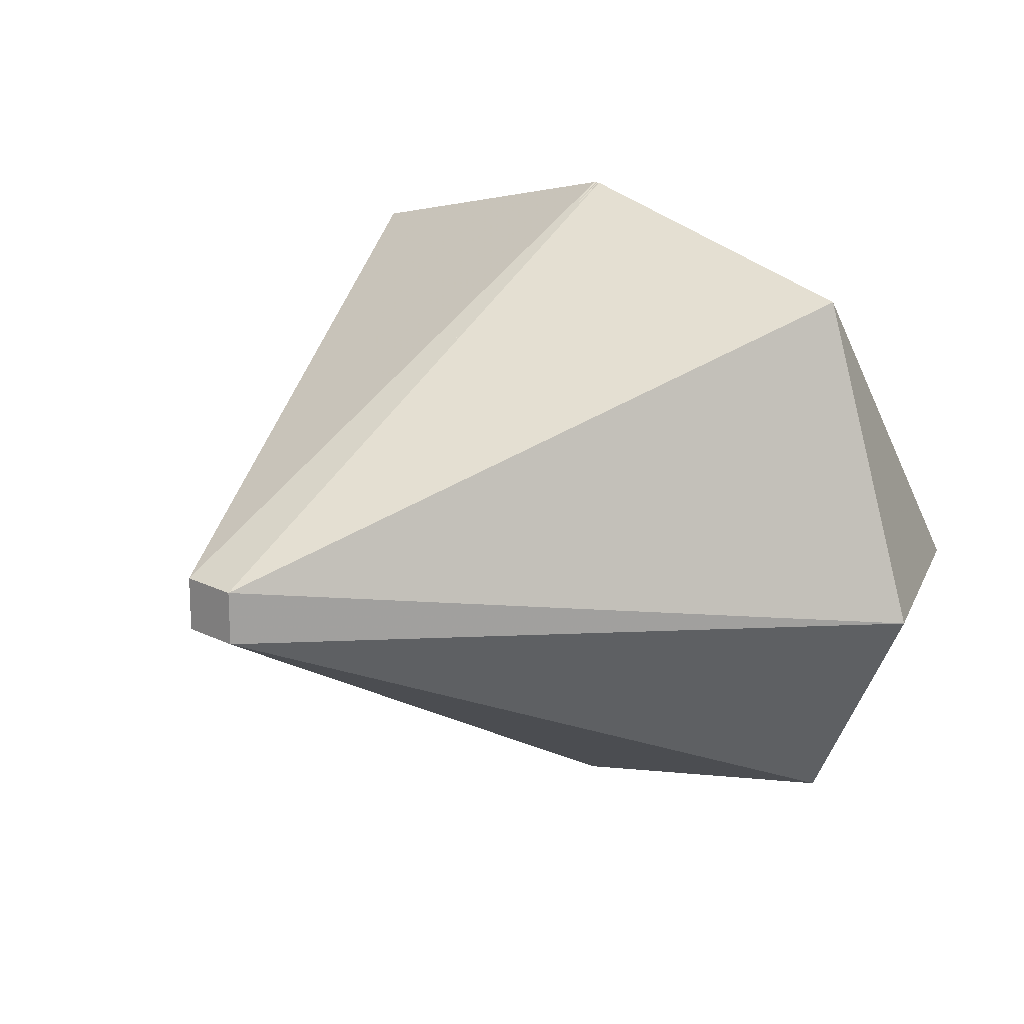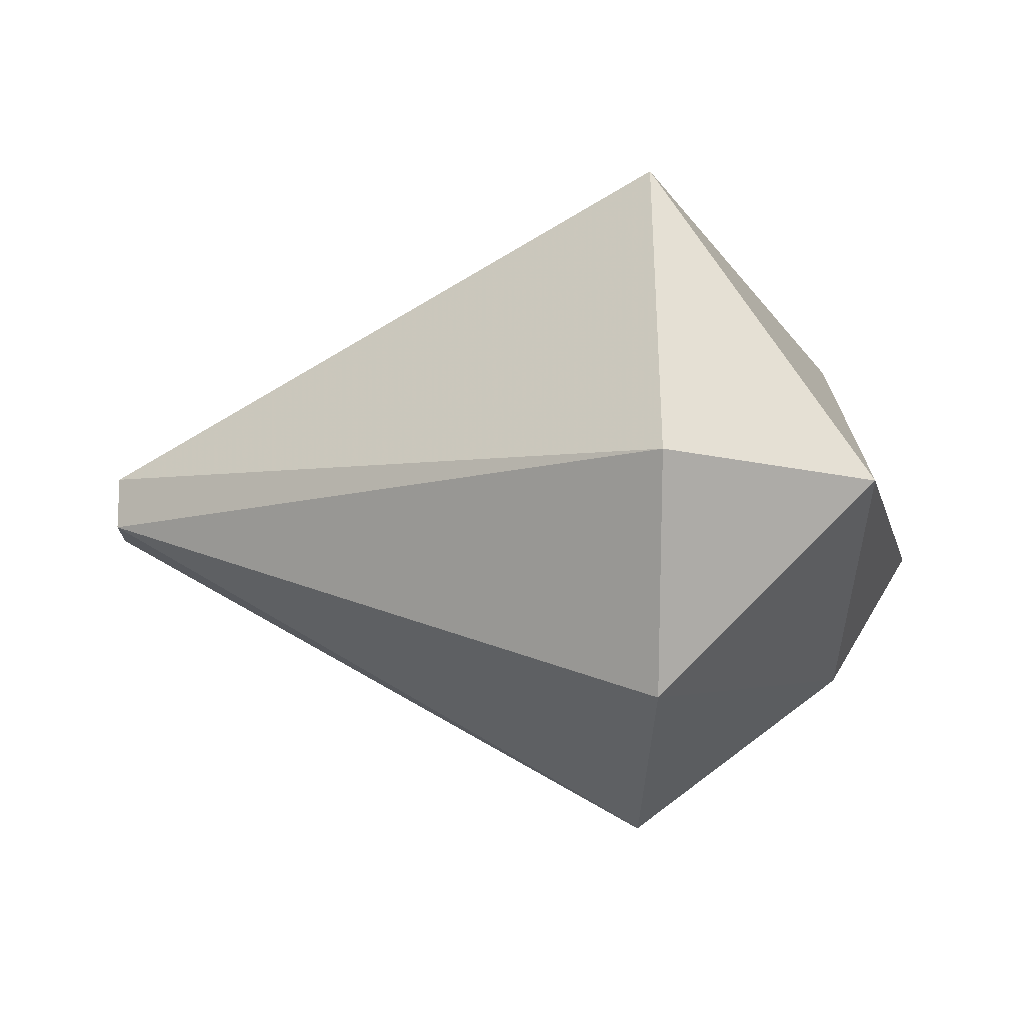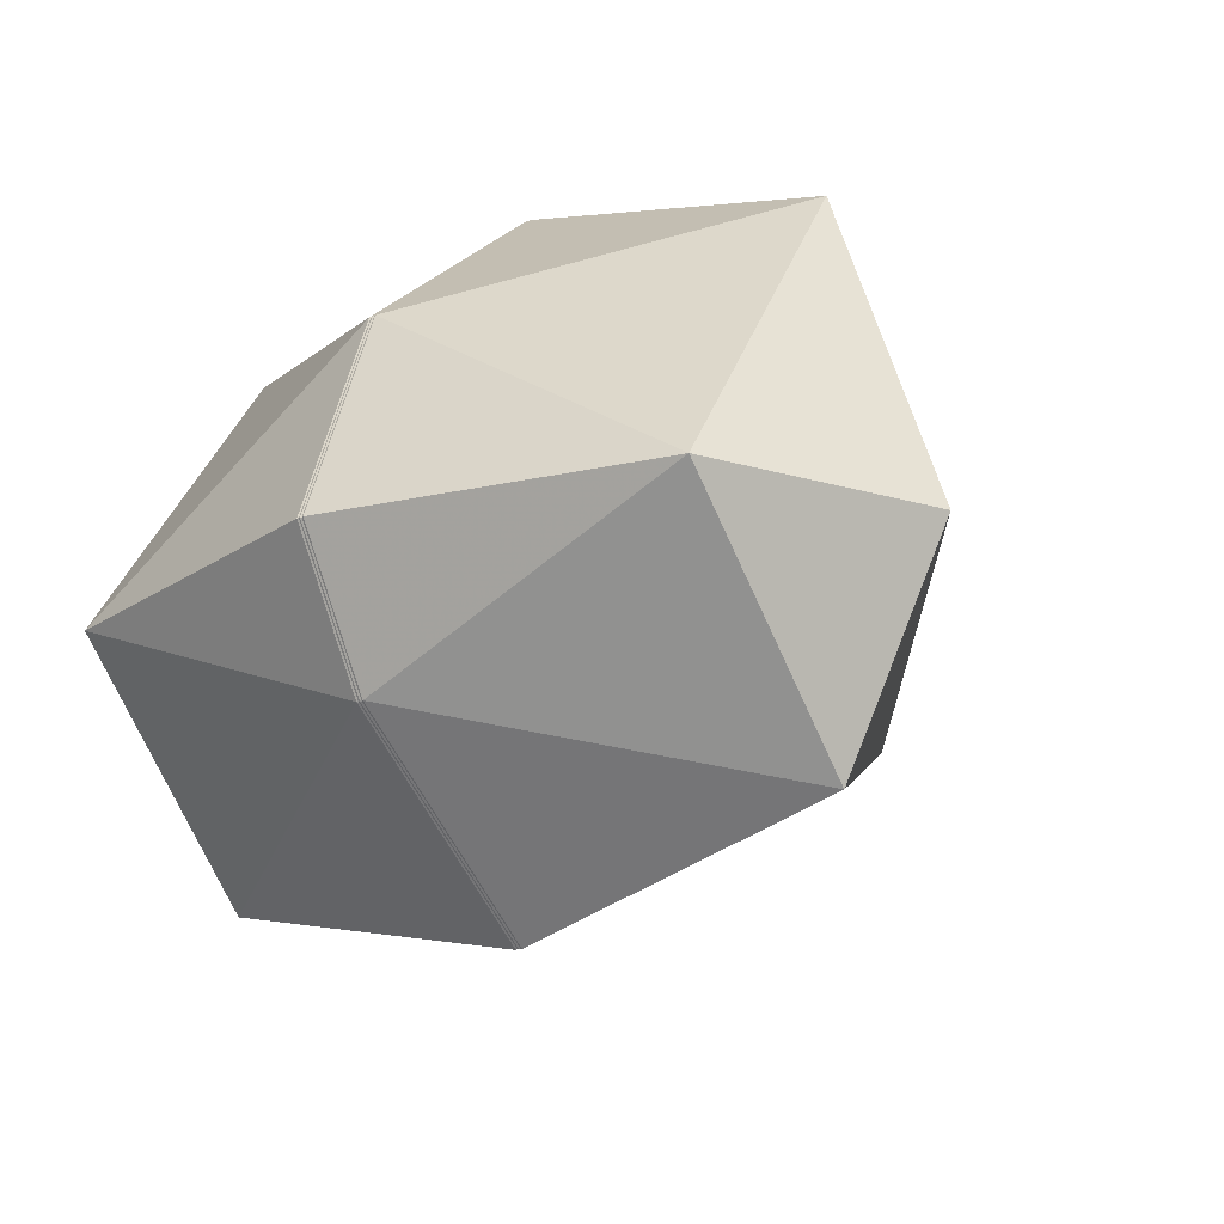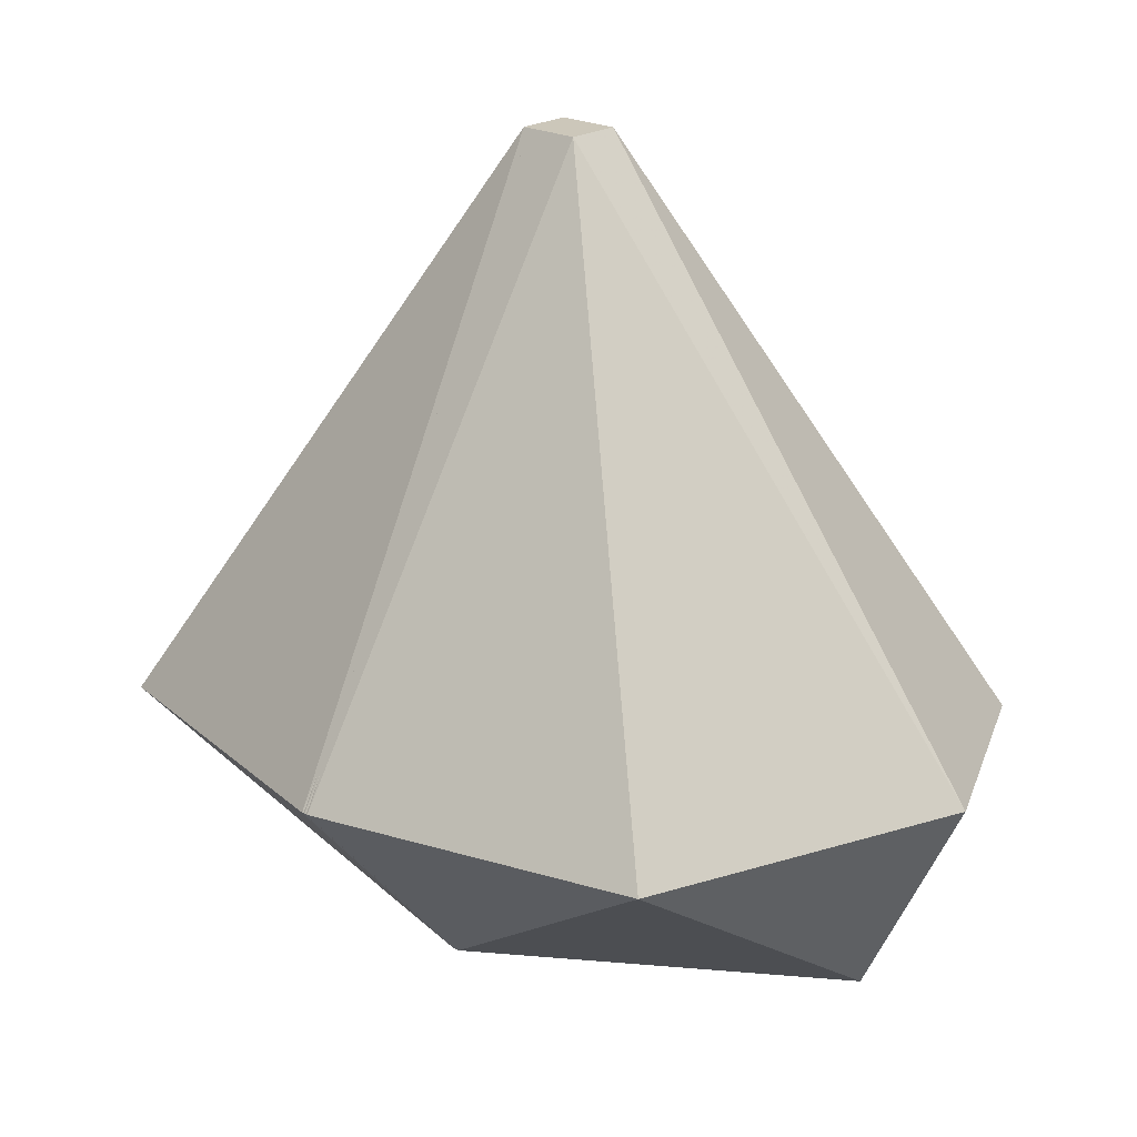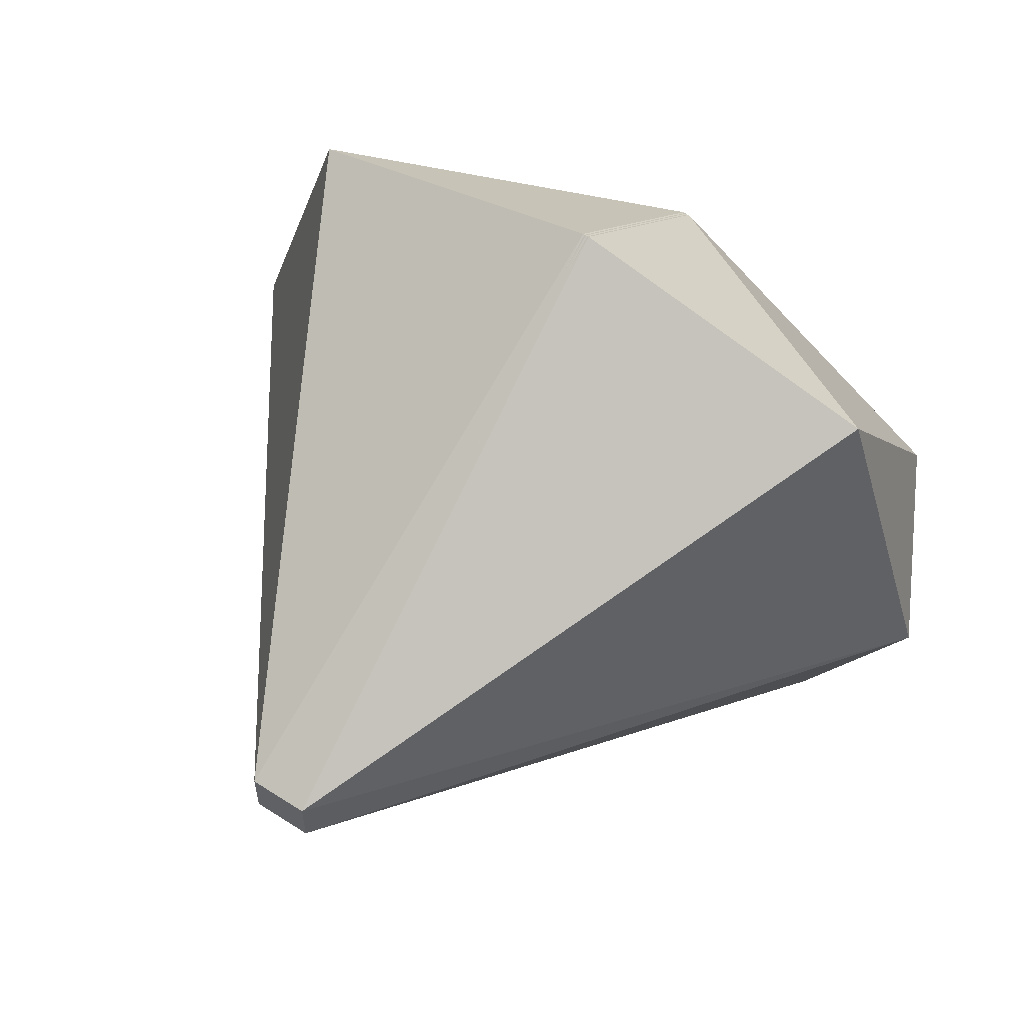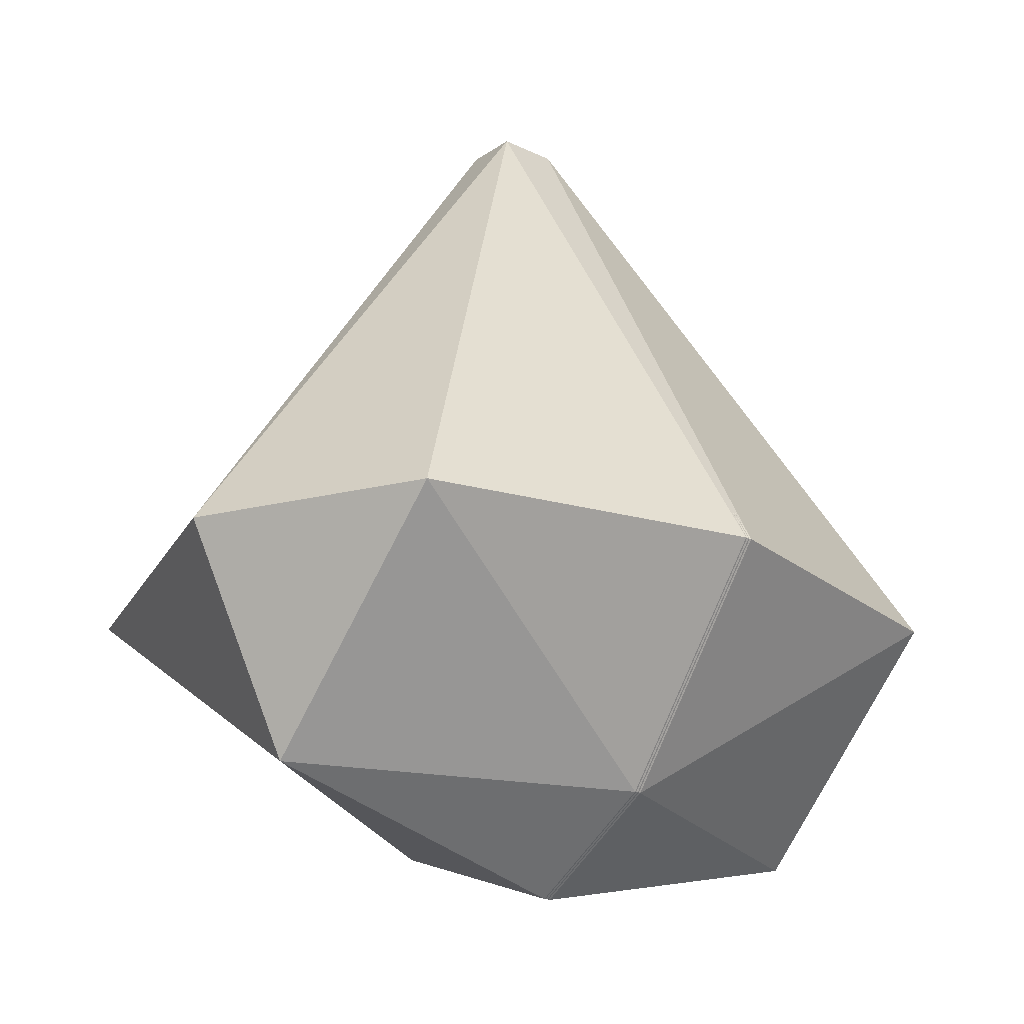
<metadata>
{"format":"obj","ext":"obj","renderer":"f3d","projection":"perspective","resolution":1024,"background":"white","views":[{"elev":18.4,"azim":43.9,"up":"+Y"},{"elev":-14.9,"azim":89.2,"up":"+Y"},{"elev":-21.3,"azim":-144.1,"up":"+Y"},{"elev":21.5,"azim":-137.5,"up":"+Z"},{"elev":58.2,"azim":33.7,"up":"+Y"},{"elev":-21.9,"azim":-40.1,"up":"+Z"}]}
</metadata>
<code>
o spotanim/0
v 8 -32 -252
v 8 -48 -252
v 128 -56 -420
v 96 40 -420
v 0 64 -420
v -8 -32 -252
v -8 -48 -252
v 0 -144 -420
v 96 -120 -420
v 96 -56 -484
v 0 8 -484
v -96 40 -420
v -128 -56 -420
v -96 -120 -420
v 0 -96 -484
v 0 -56 -508
v -96 -56 -484
v 4 -36 -336
v 4 -44 -336
v 64 -48 -420
v 48 0 -420
v 0 12 -420
v -4 -36 -336
v -4 -44 -336
v 0 -92 -420
v 48 -80 -420
v 48 -48 -452
v 0 -16 -452
v -48 0 -420
v -64 -48 -420
v -48 -80 -420
v 0 -68 -452
v 0 -48 -464
v -48 -48 -452
v 4 -38 -374
v 4 -40 -374
v 34 -42 -416
v 26 -23 -416
v 2 -19 -416
v 0 -38 -374
v 0 -40 -374
v 2 -60 -416
v 26 -55 -416
v 26 -42 -432
v 2 -30 -432
v -22 -23 -416
v -30 -42 -416
v -22 -55 -416
v 2 -50 -432
v 2 -42 -438
v -22 -42 -432
v 9 -32 -252
v 9 -48 -252
v 129 -56 -420
v 97 40 -420
v 1 64 -420
v -7 -32 -252
v -7 -48 -252
v 1 -144 -420
v 97 -120 -420
v 97 -56 -484
v 1 8 -484
v -95 40 -420
v -127 -56 -420
v -95 -120 -420
v 1 -96 -484
v 1 -56 -508
v -95 -56 -484
v 5 -36 -336
v 5 -44 -336
v 65 -48 -420
v 49 0 -420
v 1 12 -420
v -3 -36 -336
v -3 -44 -336
v 1 -92 -420
v 49 -80 -420
v 49 -48 -452
v 1 -16 -452
v -47 0 -420
v -63 -48 -420
v -47 -80 -420
v 1 -68 -452
v 1 -48 -464
v -47 -48 -452
v 5 -38 -374
v 5 -40 -374
v 35 -42 -416
v 27 -23 -416
v 3 -19 -416
v 1 -38 -374
v 1 -40 -374
v 3 -60 -416
v 27 -55 -416
v 27 -42 -432
v 3 -30 -432
v -21 -23 -416
v -29 -42 -416
v -21 -55 -416
v 3 -50 -432
v 3 -42 -438
v -21 -42 -432
v 7 -32 -252
v 7 -48 -252
v 127 -56 -420
v 95 40 -420
v -1 64 -420
v -9 -32 -252
v -9 -48 -252
v -1 -144 -420
v 95 -120 -420
v 95 -56 -484
v -1 8 -484
v -97 40 -420
v -129 -56 -420
v -97 -120 -420
v -1 -96 -484
v -1 -56 -508
v -97 -56 -484
v 3 -36 -336
v 3 -44 -336
v 63 -48 -420
v 47 0 -420
v -1 12 -420
v -5 -36 -336
v -5 -44 -336
v -1 -92 -420
v 47 -80 -420
v 47 -48 -452
v -1 -16 -452
v -49 0 -420
v -65 -48 -420
v -49 -80 -420
v -1 -68 -452
v -1 -48 -464
v -49 -48 -452
v 3 -38 -374
v 3 -40 -374
v 33 -42 -416
v 25 -23 -416
v 1 -19 -416
v -1 -38 -374
v -1 -40 -374
v 1 -60 -416
v 25 -55 -416
v 25 -42 -432
v 1 -30 -432
v -23 -23 -416
v -31 -42 -416
v -23 -55 -416
v 1 -50 -432
v 1 -42 -438
v -23 -42 -432
f 1 2 3
f 1 3 4
f 1 4 5
f 1 5 6
f 1 6 7
f 1 7 2
f 2 7 8
f 2 8 9
f 2 9 3
f 3 9 10
f 3 10 4
f 4 10 11
f 4 11 5
f 5 11 12
f 5 12 6
f 6 12 13
f 6 13 7
f 7 13 14
f 7 14 8
f 8 14 15
f 8 15 9
f 9 15 10
f 10 15 16
f 10 16 11
f 11 16 17
f 11 17 12
f 12 17 13
f 13 17 14
f 14 17 15
f 15 17 16
f 18 19 20
f 18 20 21
f 18 21 22
f 18 22 23
f 18 23 24
f 18 24 19
f 19 24 25
f 19 25 26
f 19 26 20
f 20 26 27
f 20 27 21
f 21 27 28
f 21 28 22
f 22 28 29
f 22 29 23
f 23 29 30
f 23 30 24
f 24 30 31
f 24 31 25
f 25 31 32
f 25 32 26
f 26 32 27
f 27 32 33
f 27 33 28
f 28 33 34
f 28 34 29
f 29 34 30
f 30 34 31
f 31 34 32
f 32 34 33
f 35 36 37
f 35 37 38
f 35 38 39
f 35 39 40
f 35 40 41
f 35 41 36
f 36 41 42
f 36 42 43
f 36 43 37
f 37 43 44
f 37 44 38
f 38 44 45
f 38 45 39
f 39 45 46
f 39 46 40
f 40 46 47
f 40 47 41
f 41 47 48
f 41 48 42
f 42 48 49
f 42 49 43
f 43 49 44
f 44 49 50
f 44 50 45
f 45 50 51
f 45 51 46
f 46 51 47
f 47 51 48
f 48 51 49
f 49 51 50
f 52 53 54
f 52 54 55
f 52 55 56
f 52 56 57
f 52 57 58
f 52 58 53
f 53 58 59
f 53 59 60
f 53 60 54
f 54 60 61
f 54 61 55
f 55 61 62
f 55 62 56
f 56 62 63
f 56 63 57
f 57 63 64
f 57 64 58
f 58 64 65
f 58 65 59
f 59 65 66
f 59 66 60
f 60 66 61
f 61 66 67
f 61 67 62
f 62 67 68
f 62 68 63
f 63 68 64
f 64 68 65
f 65 68 66
f 66 68 67
f 69 70 71
f 69 71 72
f 69 72 73
f 69 73 74
f 69 74 75
f 69 75 70
f 70 75 76
f 70 76 77
f 70 77 71
f 71 77 78
f 71 78 72
f 72 78 79
f 72 79 73
f 73 79 80
f 73 80 74
f 74 80 81
f 74 81 75
f 75 81 82
f 75 82 76
f 76 82 83
f 76 83 77
f 77 83 78
f 78 83 84
f 78 84 79
f 79 84 85
f 79 85 80
f 80 85 81
f 81 85 82
f 82 85 83
f 83 85 84
f 86 87 88
f 86 88 89
f 86 89 90
f 86 90 91
f 86 91 92
f 86 92 87
f 87 92 93
f 87 93 94
f 87 94 88
f 88 94 95
f 88 95 89
f 89 95 96
f 89 96 90
f 90 96 97
f 90 97 91
f 91 97 98
f 91 98 92
f 92 98 99
f 92 99 93
f 93 99 100
f 93 100 94
f 94 100 95
f 95 100 101
f 95 101 96
f 96 101 102
f 96 102 97
f 97 102 98
f 98 102 99
f 99 102 100
f 100 102 101
f 103 104 105
f 103 105 106
f 103 106 107
f 103 107 108
f 103 108 109
f 103 109 104
f 104 109 110
f 104 110 111
f 104 111 105
f 105 111 112
f 105 112 106
f 106 112 113
f 106 113 107
f 107 113 114
f 107 114 108
f 108 114 115
f 108 115 109
f 109 115 116
f 109 116 110
f 110 116 117
f 110 117 111
f 111 117 112
f 112 117 118
f 112 118 113
f 113 118 119
f 113 119 114
f 114 119 115
f 115 119 116
f 116 119 117
f 117 119 118
f 120 121 122
f 120 122 123
f 120 123 124
f 120 124 125
f 120 125 126
f 120 126 121
f 121 126 127
f 121 127 128
f 121 128 122
f 122 128 129
f 122 129 123
f 123 129 130
f 123 130 124
f 124 130 131
f 124 131 125
f 125 131 132
f 125 132 126
f 126 132 133
f 126 133 127
f 127 133 134
f 127 134 128
f 128 134 129
f 129 134 135
f 129 135 130
f 130 135 136
f 130 136 131
f 131 136 132
f 132 136 133
f 133 136 134
f 134 136 135
f 137 138 139
f 137 139 140
f 137 140 141
f 137 141 142
f 137 142 143
f 137 143 138
f 138 143 144
f 138 144 145
f 138 145 139
f 139 145 146
f 139 146 140
f 140 146 147
f 140 147 141
f 141 147 148
f 141 148 142
f 142 148 149
f 142 149 143
f 143 149 150
f 143 150 144
f 144 150 151
f 144 151 145
f 145 151 146
f 146 151 152
f 146 152 147
f 147 152 153
f 147 153 148
f 148 153 149
f 149 153 150
f 150 153 151
f 151 153 152

</code>
